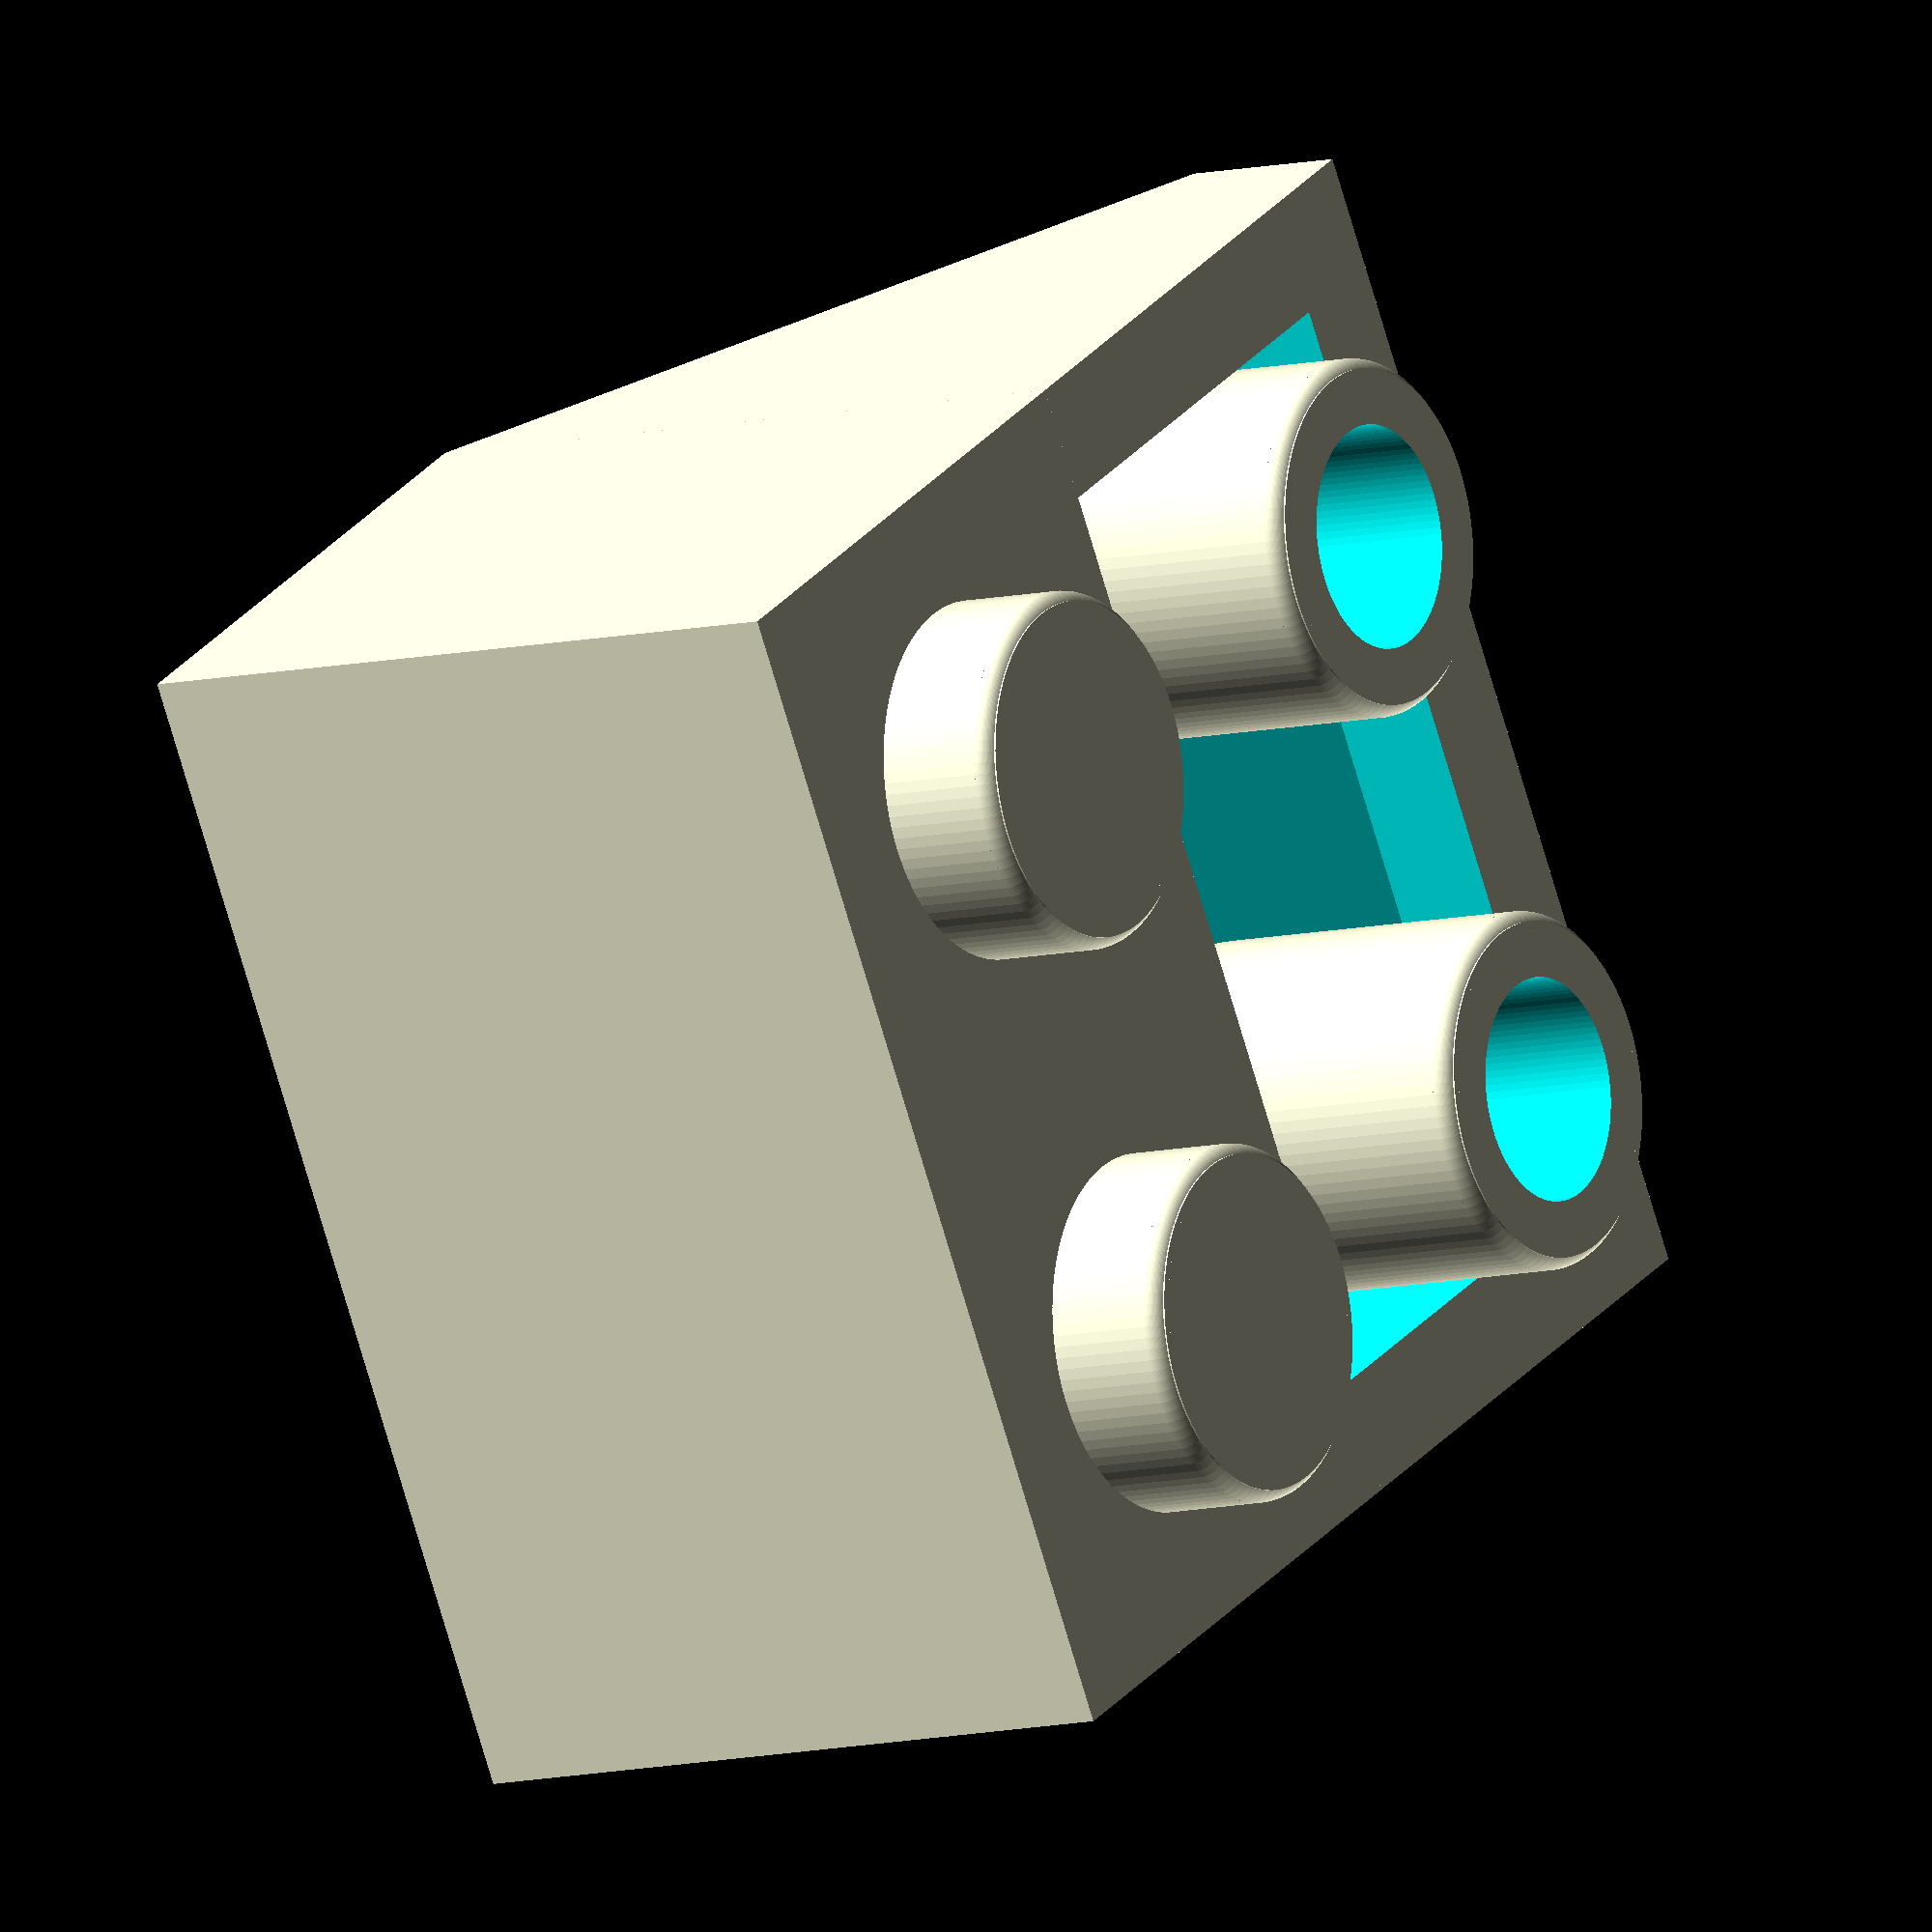
<openscad>
$fn=100;

eps = 0.01;
dummySize = 20;


nr_length_units = 2;
nr_width_units = 2;
nr_width_units_brick = 1;


unit_size = 8.0;

pitch = 8.0;

h1 = 9.6; // height
h2 = 8.4; // inner height
h3 = 2.2;

// pin1
r1 = 6.66/2;
r2 = 4.95/2;

// pin2
r3 = 3.2/2;

space = 0.04; // space between bricks
t1 = (1.6-space); // thickness
t2 = 0.7; // inner wall thickness


nr_length_units_brick = nr_length_units;
lengthBrick = nr_length_units_brick*unit_size + (nr_length_units_brick - 1) * (pitch - unit_size) - 2 * space;
widthBrick = nr_width_units_brick*unit_size + (nr_width_units_brick - 1) * (pitch - unit_size) - space;

nr_length_units_sloped_brick = nr_length_units;
nr_width_units_sloped_brick = nr_width_units - nr_width_units_brick;
lengthSlopedBrick = lengthBrick;
widthSlopedBrick = nr_width_units_sloped_brick * pitch - space;


h_pin = 1.7;
r_pin = 4.8/2;
r_pin2 = 3.0/2;
pitch = 8.0;
r_fillet = 0.25;

function odd(i) = i%2;

function even(i) = !odd(i);


module drawExternalPin()
{
    translate([0,0,h1-eps]) 
    {
        difference()
        {
            fil_polar_o(r_pin,r_fillet,h_pin-r_fillet,angle=90);
        }
    }
	//translate([0,0,h1-eps]) cylinder(h_pin+eps, r_pin, r_pin);
}


// 2d primitive for outside fillets.
module fil_2d_o(r, angle=90) {
  intersection() {
    circle(r=r);
    polygon([
      [0, 0],
      [0, r],
      [r * tan(angle/2), r],
      [r * sin(angle), r * cos(angle)]
    ]);
  }
}

// 3d polar outside fillet.
module fil_polar_o(R, r, h, angle=90) {
  union(){
	  translate([0,0,h]) {
		rotate_extrude(convexity=10) {
		    translate([R-r, 0, 0]) {
		      fil_2d_o(r, angle);
		    }
		  }
	      cylinder(r=R-r+0.1, h=r);
      }
      cylinder(r=R, h=h);
  }
}


module drawExternalHollowPin()
{
	difference()
	{
        translate([0,0,0]) 
        {
            difference()
            {
                fil_polar_o(r_pin,r_fillet,h1+h_pin-r_fillet,angle=90);
            }
        }
	//	translate([0,0,0]) cylinder(h1+h_pin, r_pin, r_pin);
		translate([0,0,-eps]) cylinder(h1+h_pin+2*eps, r_pin2, r_pin2);
	}
}


module drawInternalPin1()
{
	difference()
	{
		translate([0,0,0]) cylinder(h2+eps, r1, r1);
		translate([0,0,-eps]) cylinder(h2+2*eps, r2, r2);
	}
}


module drawInternalPin2()
{
	cylinder(h2+eps, r3, r3);
}


module drawInnerWallsX()
{
	for (x = [1:nr_length_units_brick-1])
	{
		if ((nr_length_units_brick > 1) && (even(x) || odd(nr_length_units_brick)))
		{
			difference()
			{
				union()
				{
					translate([space,space,0]) translate([x*pitch-(pitch-unit_size)/2-t2/2,t1,0]) cube([t2,widthBrick-2*t1,h2+eps]);
				}
				union()
				{
					if (nr_width_units_brick > 1)
					{
						for (y = [1:nr_width_units_brick-1]) 
						{
							translate([x*pitch-(pitch-unit_size)/2,y*pitch-(pitch-unit_size)/2,-eps]) cylinder(h1+2*eps, r2, r2);
						}
					}
				}
			}
		}
	}
}


module drawInnerWallsY()
{
	for (y = [1:nr_width_units_brick-1])
	{
		if ((nr_width_units_brick > 1) && (even(y) || odd(nr_width_units_brick)))
		{
			difference()
			{
				union()
				{
					translate([space,space,0]) translate([t1,y*pitch-(pitch-unit_size)/2-t2/2,0]) cube([lengthBrick-2*t1,t2,h2+eps]);
				}
				union()
				{
					if (nr_length_units_brick > 1)
					{
						for (x = [1:nr_length_units_brick-1]) 
						{
							translate([x*pitch-(pitch-unit_size)/2,y*pitch-(pitch-unit_size)/2,-eps]) cylinder(h1+2*eps, r2, r2);
						}
					}
				}
			}
		}
	}
}


module drawInternalPins()
{
	if ((nr_length_units_brick > 1) && (nr_width_units_brick > 1)) 
	{
		for (x = [1:nr_length_units_brick-1])
		{
			for (y = [1:nr_width_units_brick-1]) 
			{	
				translate([x*pitch-(pitch-unit_size)/2,y*pitch-(pitch-unit_size)/2,0]) drawInternalPin1();
			}
		}
	}

	if ((nr_width_units_brick == 1) && (nr_length_units_brick > 1))
	{
		for (x = [1:nr_length_units_brick-1])
		{
			translate([x*pitch-(pitch-unit_size)/2,widthBrick/2,0]) drawInternalPin2();
		}
	}

	if ((nr_length_units_brick == 1) && (nr_width_units_brick > 1))
	{
		for (y = [1:nr_width_units_brick-1])
		{
			translate([lengthBrick/2,y*pitch-(pitch-unit_size)/2,0]) drawInternalPin2();
		}
	}
}


module drawExternalPins()
{
	for (x = [1:nr_length_units_brick])
	{
		for (y = [1:nr_width_units_brick])
		{	
			translate([x*pitch-pitch+unit_size/2,y*pitch-pitch+unit_size/2,0]) drawExternalPin();
		}
	}
}


module drawBrick() 
{
	translate([space,0,0]) 
	{	
		difference()
		{
			union()
			{	
				translate([0,-eps,0]) cube([lengthBrick,widthBrick+eps,h1]);
			}
			union()
			{	
				translate([t1,t1,-eps]) cube([lengthBrick-2*t1,widthBrick-2*t1,h2+eps]);
			}
		}		
	}

	drawInnerWallsX();
	drawInnerWallsY();
	drawInternalPins();
	drawExternalPins();
}


module drawOuterCut()
{
	rotate([0,0,90]) rotate([90,0,0]) linear_extrude(height=lengthSlopedBrick+2*eps, center=true) polygon([[0,0],[-widthSlopedBrick-eps,h1-h3],[-widthSlopedBrick-eps,-dummySize],[0,-dummySize],[0,0]]);
}


module drawInnerCut()
{
	alfa = atan((h1-h3)/widthSlopedBrick);
	rotate([0,0,90]) rotate([90,0,0]) linear_extrude(height=lengthSlopedBrick-2*t1, center=true) polygon([[eps,h3],[eps,dummySize],[-widthSlopedBrick+t1,dummySize],[-widthSlopedBrick+t1,h1-t1*tan(alfa)],[eps, h3]]);
}


module drawExternalPinsSlopedBrick()
{
	for (x = [1:nr_length_units_sloped_brick])
	{
		for (y = [1:nr_width_units_sloped_brick])
		{	
			translate([x*pitch-pitch+unit_size/2,(1-y)*pitch-pitch+unit_size/2,0]) drawExternalHollowPin();
		}
	}
}


module drawSlopedBrick()
{
	difference()
	{
		union()
		{	
			translate([-lengthSlopedBrick/2,-widthSlopedBrick,0]) cube([lengthSlopedBrick, widthSlopedBrick, h1]);
		}
		union()
		{	
			drawOuterCut();
			drawInnerCut();
		}		
	}

	difference()
	{
		translate([-lengthSlopedBrick/2-space,0,0]) drawExternalPinsSlopedBrick();
		drawOuterCut();
	}
}


module drawInverseRoof()
{
	translate([-lengthBrick/2-space,0,0]) drawBrick();
	drawSlopedBrick();
}



drawInverseRoof();

</openscad>
<views>
elev=189.0 azim=59.7 roll=236.2 proj=o view=wireframe
</views>
